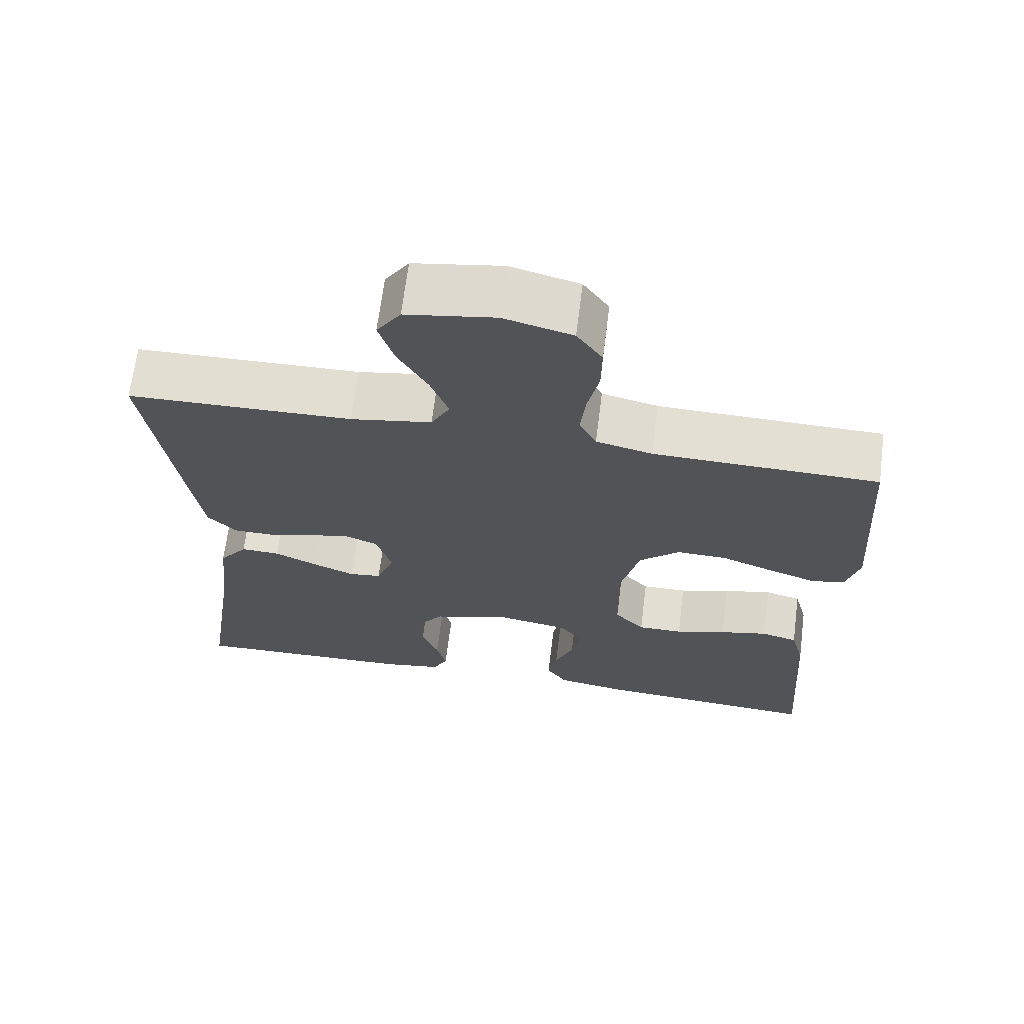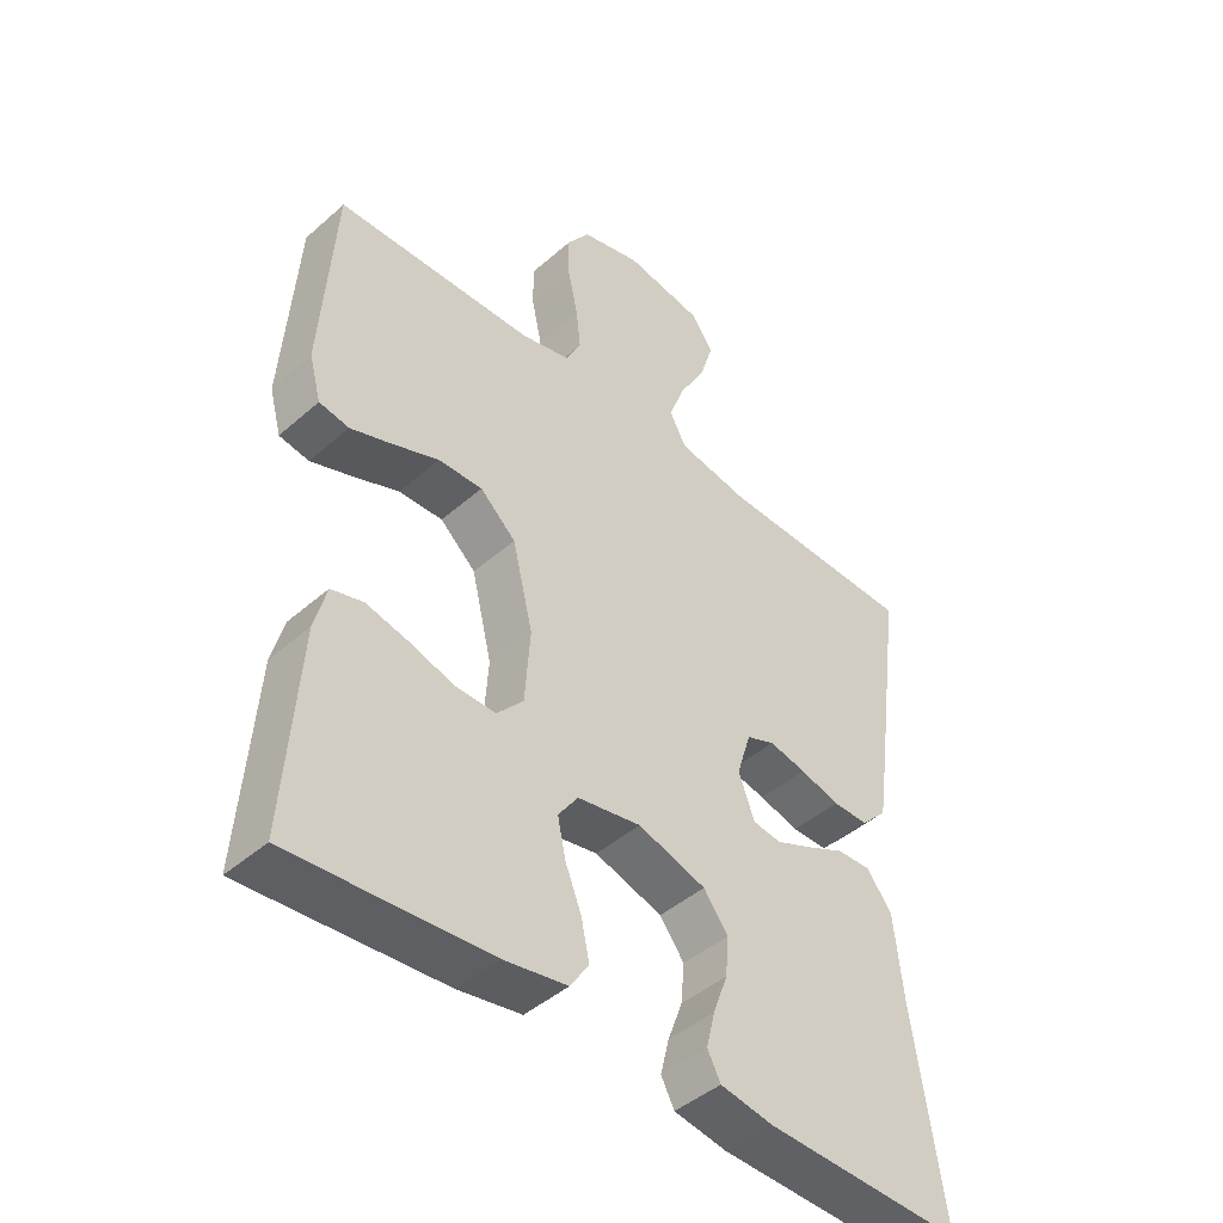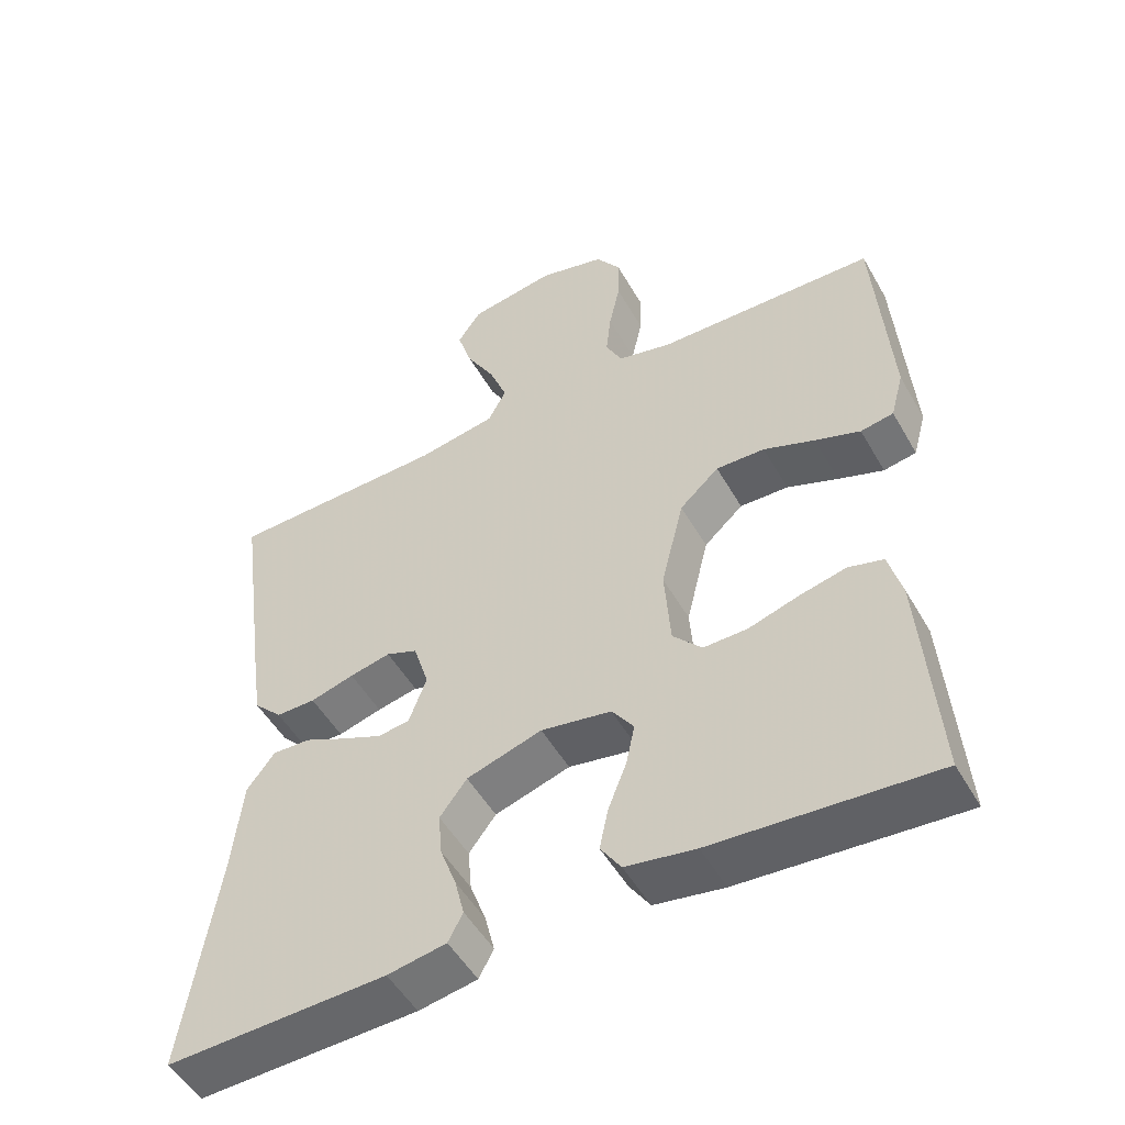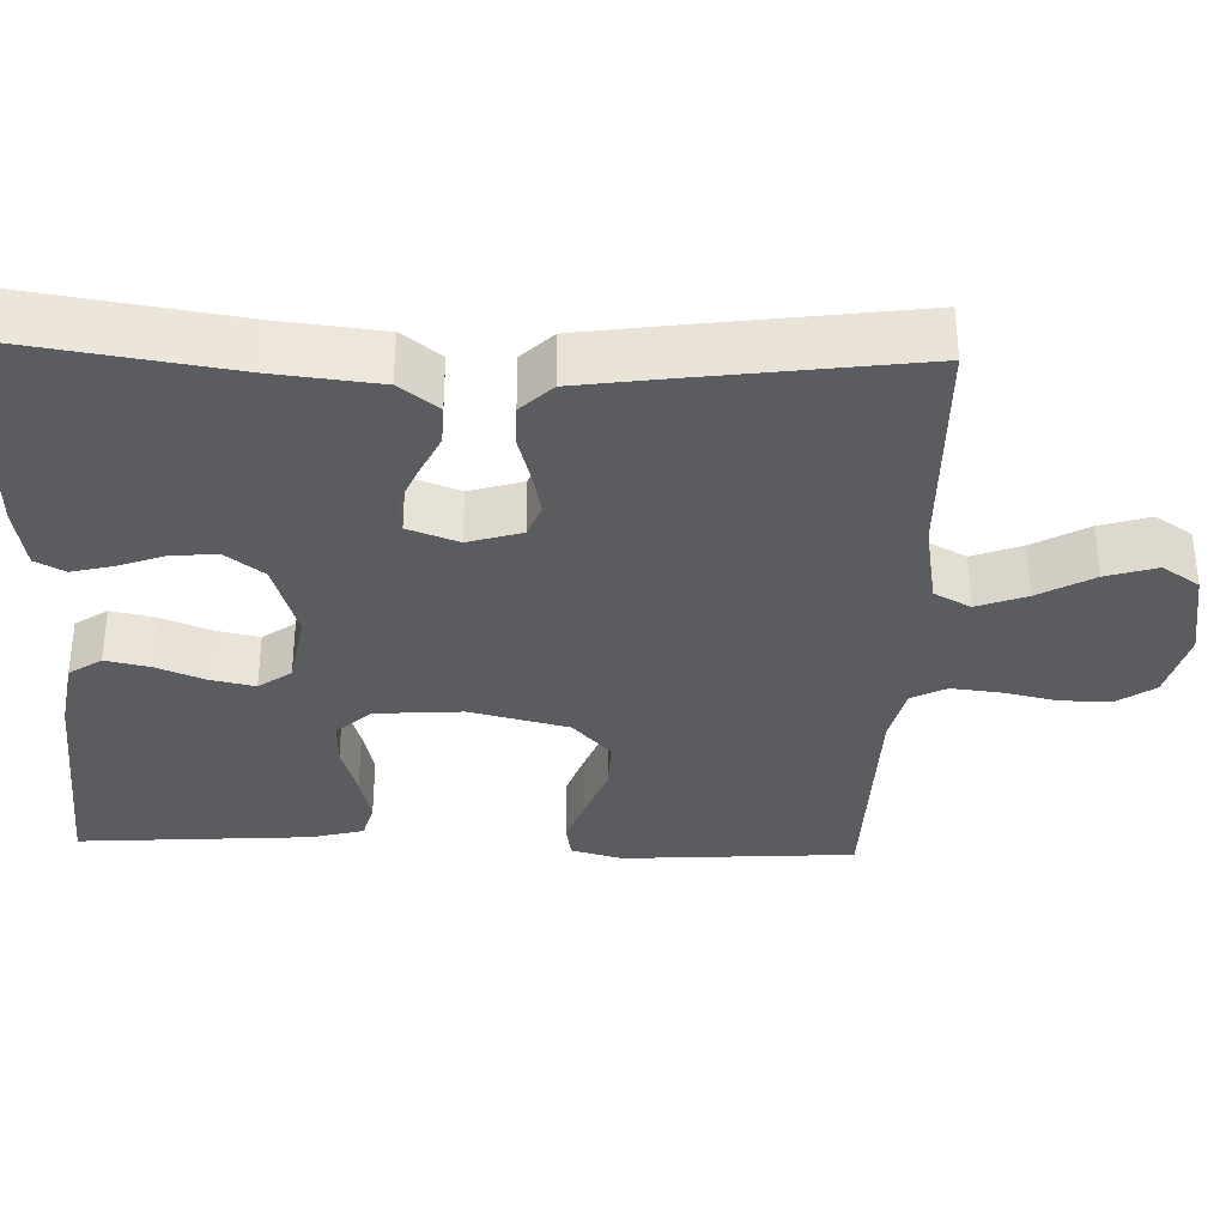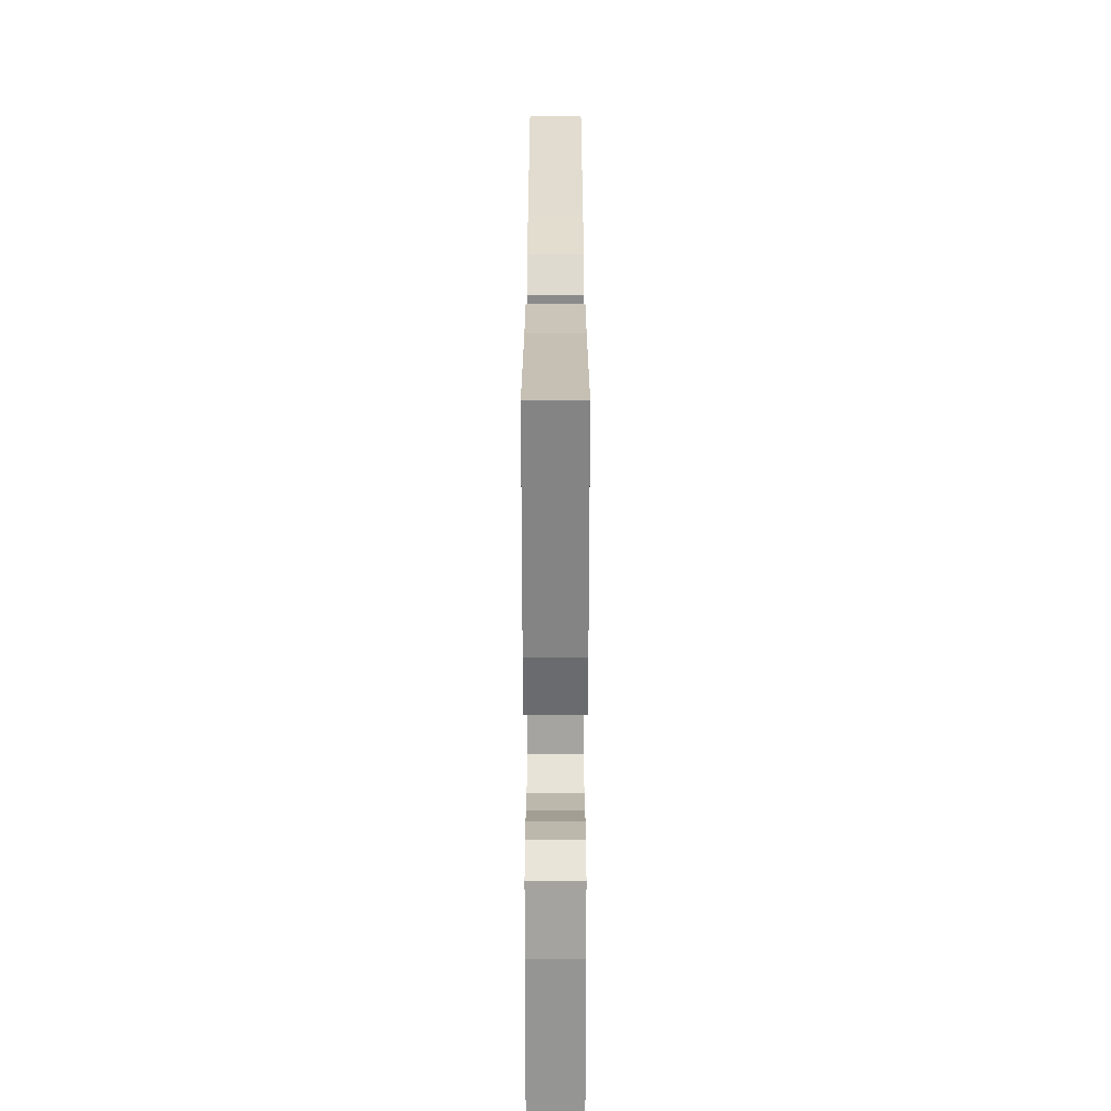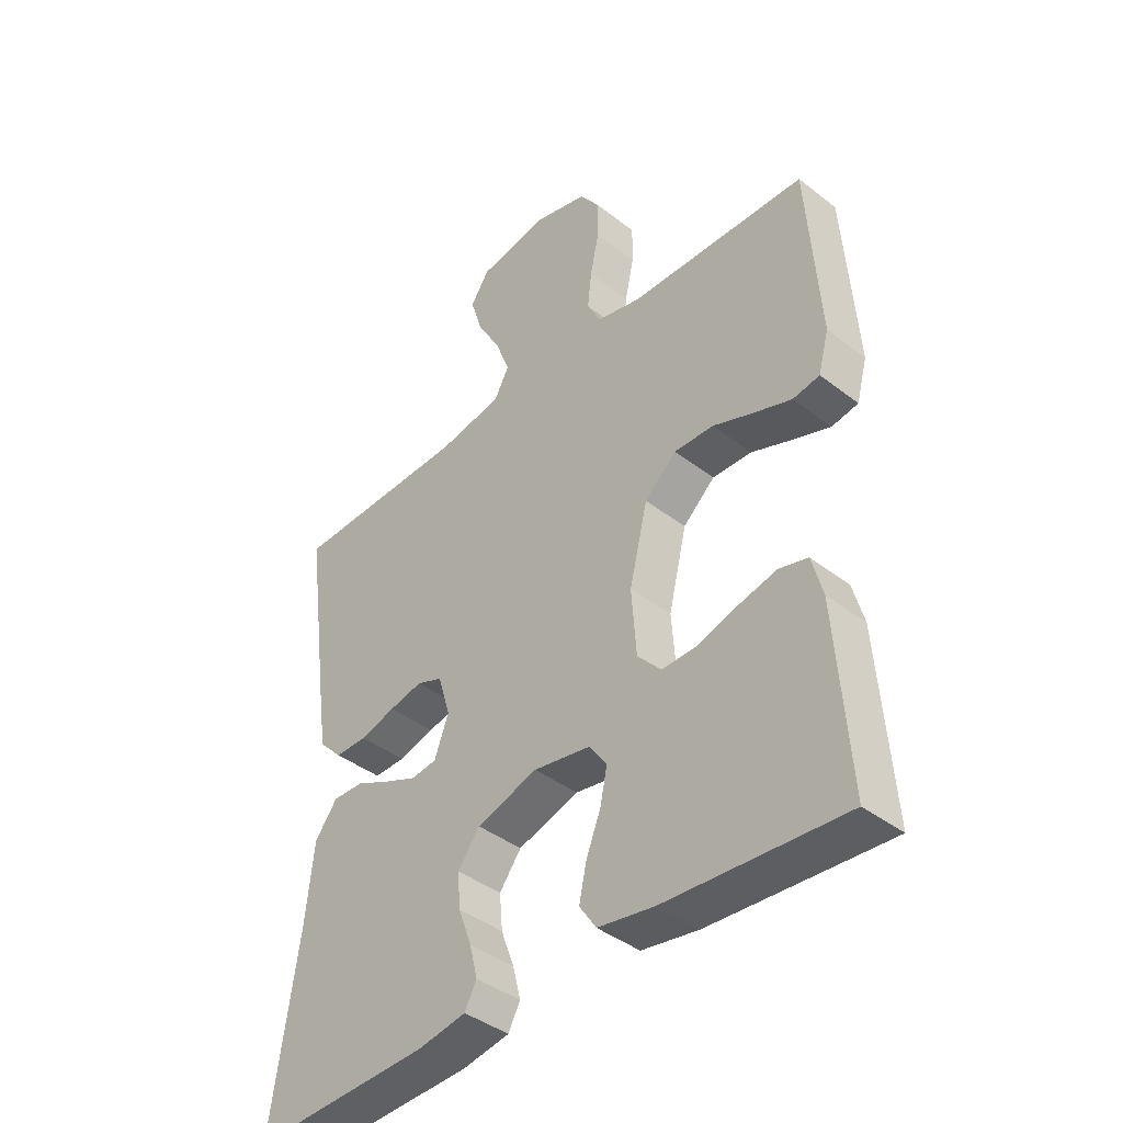
<metadata>
{"format":"obj","ext":"obj","renderer":"f3d","projection":"perspective","resolution":1024,"background":"white","views":[{"elev":67.2,"azim":7.2,"up":"+Z"},{"elev":-44.6,"azim":135.5,"up":"+Z"},{"elev":-51.1,"azim":29.0,"up":"+Z"},{"elev":-34.5,"azim":-92.0,"up":"+Y"},{"elev":-63.4,"azim":-90.0,"up":"+Z"},{"elev":-41.2,"azim":46.8,"up":"+Z"}]}
</metadata>
<code>
v 0.5 0.07 -0.5
v 0.2 0.07 -0.479
v 0.105 0.07 -0.463
v 0.077 0.07 -0.421
v 0.089 0.07 -0.364
v 0.114 0.07 -0.301
v 0.126 0.07 -0.244
v 0.096 0.07 -0.202
v 0 0.07 -0.185
v -0.103 0.07 -0.217
v -0.14 0.07 -0.266
v -0.135 0.07 -0.325
v -0.113 0.07 -0.385
v -0.1 0.07 -0.438
v -0.12 0.07 -0.476
v -0.2 0.07 -0.49
v -0.5 0.07 -0.5
v -0.455 0.07 -0.2
v -0.441 0.07 -0.068
v -0.403 0.07 -0.018
v -0.351 0.07 -0.02
v -0.294 0.07 -0.047
v -0.238 0.07 -0.071
v -0.195 0.07 -0.065
v -0.171 0.07 0
v -0.192 0.07 0.069
v -0.235 0.07 0.086
v -0.291 0.07 0.074
v -0.351 0.07 0.057
v -0.405 0.07 0.057
v -0.444 0.07 0.097
v -0.459 0.07 0.2
v -0.5 0.07 0.5
v -0.2 0.07 0.507
v -0.092 0.07 0.526
v -0.067 0.07 0.573
v -0.091 0.07 0.637
v -0.131 0.07 0.708
v -0.151 0.07 0.773
v -0.119 0.07 0.821
v 0 0.07 0.841
v 0.091 0.07 0.817
v 0.125 0.07 0.768
v 0.124 0.07 0.703
v 0.109 0.07 0.633
v 0.102 0.07 0.57
v 0.125 0.07 0.525
v 0.2 0.07 0.507
v 0.5 0.07 0.5
v 0.52 0.07 0.2
v 0.502 0.07 0.134
v 0.457 0.07 0.126
v 0.395 0.07 0.148
v 0.325 0.07 0.175
v 0.258 0.07 0.177
v 0.204 0.07 0.128
v 0.173 0.07 0
v 0.181 0.07 -0.112
v 0.221 0.07 -0.156
v 0.281 0.07 -0.155
v 0.349 0.07 -0.134
v 0.413 0.07 -0.119
v 0.461 0.07 -0.132
v 0.479 0.07 -0.2
v 0.5 0 -0.5
v 0.2 0 -0.479
v 0.105 0 -0.463
v 0.077 0 -0.421
v 0.089 0 -0.364
v 0.114 0 -0.301
v 0.126 0 -0.244
v 0.096 0 -0.202
v 0 0 -0.185
v -0.103 0 -0.217
v -0.14 0 -0.266
v -0.135 0 -0.325
v -0.113 0 -0.385
v -0.1 0 -0.438
v -0.12 0 -0.476
v -0.2 0 -0.49
v -0.5 0 -0.5
v -0.455 0 -0.2
v -0.441 0 -0.068
v -0.403 0 -0.018
v -0.351 0 -0.02
v -0.294 0 -0.047
v -0.238 0 -0.071
v -0.195 0 -0.065
v -0.171 0 0
v -0.192 0 0.069
v -0.235 0 0.086
v -0.291 0 0.074
v -0.351 0 0.057
v -0.405 0 0.057
v -0.444 0 0.097
v -0.459 0 0.2
v -0.5 0 0.5
v -0.2 0 0.507
v -0.092 0 0.526
v -0.067 0 0.573
v -0.091 0 0.637
v -0.131 0 0.708
v -0.151 0 0.773
v -0.119 0 0.821
v 0 0 0.841
v 0.091 0 0.817
v 0.125 0 0.768
v 0.124 0 0.703
v 0.109 0 0.633
v 0.102 0 0.57
v 0.125 0 0.525
v 0.2 0 0.507
v 0.5 0 0.5
v 0.52 0 0.2
v 0.502 0 0.134
v 0.457 0 0.126
v 0.395 0 0.148
v 0.325 0 0.175
v 0.258 0 0.177
v 0.204 0 0.128
v 0.173 0 0
v 0.181 0 -0.112
v 0.221 0 -0.156
v 0.281 0 -0.155
v 0.349 0 -0.134
v 0.413 0 -0.119
v 0.461 0 -0.132
v 0.479 0 -0.2
f 60 61 62 63
f 60 63 64 1
f 51 52 53 54
f 49 50 51 54
f 48 49 54 55
f 47 48 55 56
f 42 43 44 45
f 42 45 46
f 41 42 46
f 40 41 46
f 37 38 39 40
f 36 37 40 46
f 35 36 46 47
f 31 32 33 34
f 28 29 30 31
f 27 28 31 34
f 26 27 34 35
f 19 20 21 22
f 18 19 22 23
f 17 18 23 24
f 15 16 17 24
f 12 13 14 15
f 3 4 5 6
f 3 6 7
f 2 3 7
f 59 60 1 2
f 58 59 2 7
f 57 58 7 8
f 56 57 8 9
f 47 56 9 10
f 25 26 35 47
f 25 47 10 11
f 12 15 24 25
f 11 12 25
f 127 126 125 124
f 65 128 127 124
f 118 117 116 115
f 118 115 114 113
f 119 118 113 112
f 120 119 112 111
f 109 108 107 106
f 110 109 106
f 110 106 105
f 110 105 104
f 104 103 102 101
f 110 104 101 100
f 111 110 100 99
f 98 97 96 95
f 95 94 93 92
f 98 95 92 91
f 99 98 91 90
f 86 85 84 83
f 87 86 83 82
f 88 87 82 81
f 88 81 80 79
f 79 78 77 76
f 70 69 68 67
f 71 70 67
f 71 67 66
f 66 65 124 123
f 71 66 123 122
f 72 71 122 121
f 73 72 121 120
f 74 73 120 111
f 111 99 90 89
f 75 74 111 89
f 89 88 79 76
f 89 76 75
f 1 65 66 2
f 2 66 67 3
f 3 67 68 4
f 4 68 69 5
f 5 69 70 6
f 6 70 71 7
f 7 71 72 8
f 8 72 73 9
f 9 73 74 10
f 10 74 75 11
f 11 75 76 12
f 12 76 77 13
f 13 77 78 14
f 14 78 79 15
f 15 79 80 16
f 16 80 81 17
f 17 81 82 18
f 18 82 83 19
f 19 83 84 20
f 20 84 85 21
f 21 85 86 22
f 22 86 87 23
f 23 87 88 24
f 24 88 89 25
f 25 89 90 26
f 26 90 91 27
f 27 91 92 28
f 28 92 93 29
f 29 93 94 30
f 30 94 95 31
f 31 95 96 32
f 32 96 97 33
f 33 97 98 34
f 34 98 99 35
f 35 99 100 36
f 36 100 101 37
f 37 101 102 38
f 38 102 103 39
f 39 103 104 40
f 40 104 105 41
f 41 105 106 42
f 42 106 107 43
f 43 107 108 44
f 44 108 109 45
f 45 109 110 46
f 46 110 111 47
f 47 111 112 48
f 48 112 113 49
f 49 113 114 50
f 50 114 115 51
f 51 115 116 52
f 52 116 117 53
f 53 117 118 54
f 54 118 119 55
f 55 119 120 56
f 56 120 121 57
f 57 121 122 58
f 58 122 123 59
f 59 123 124 60
f 60 124 125 61
f 61 125 126 62
f 62 126 127 63
f 63 127 128 64
f 64 128 65 1

</code>
